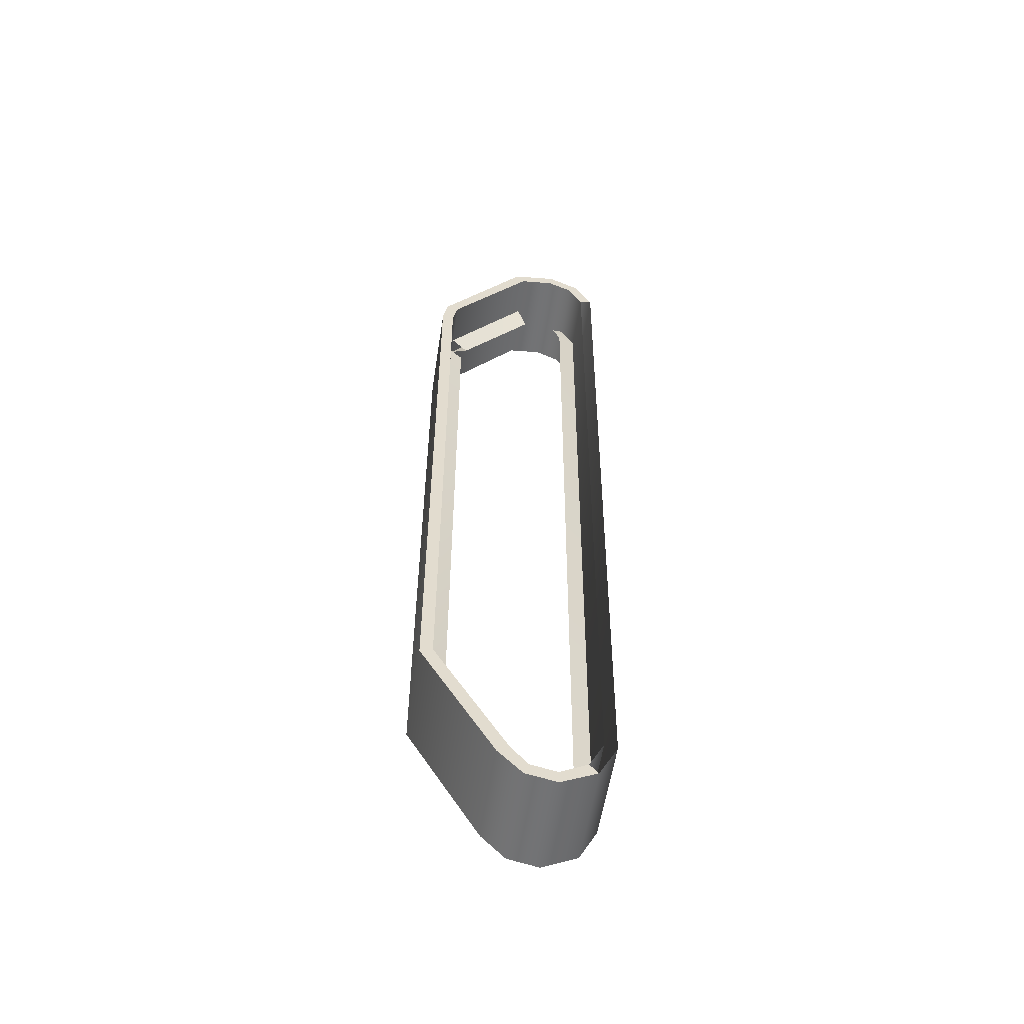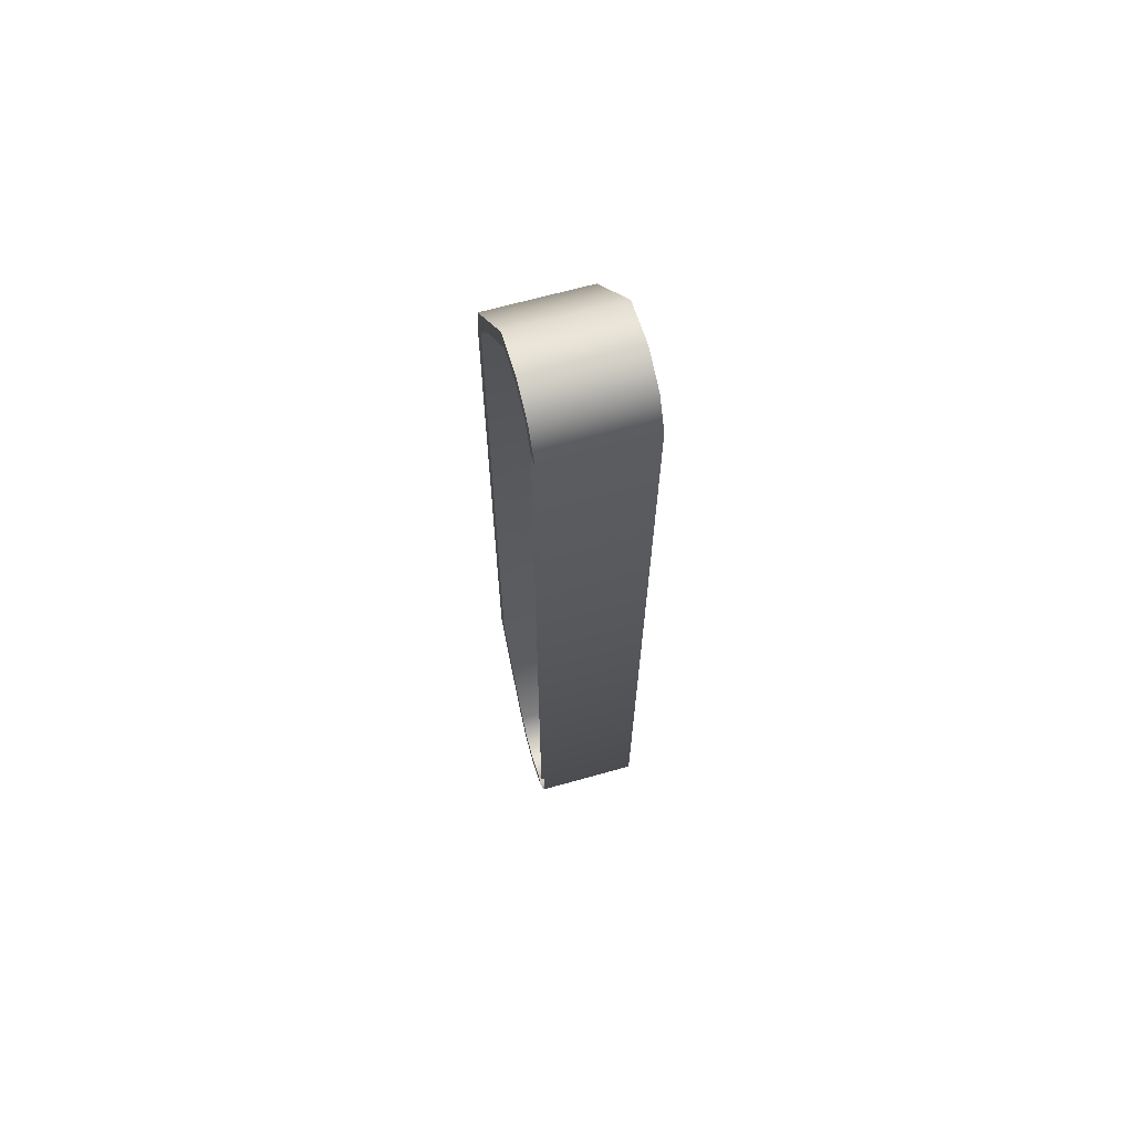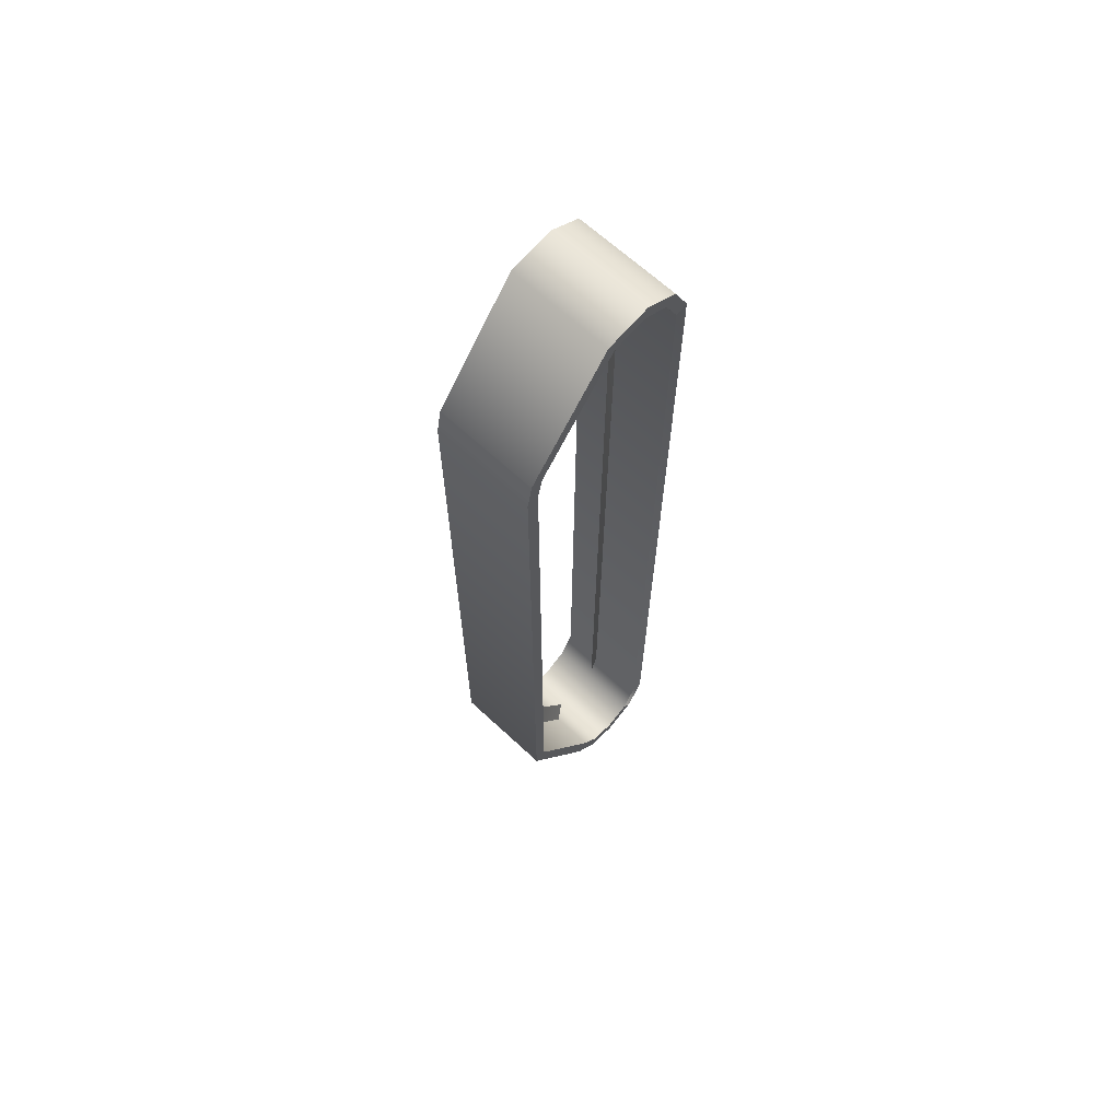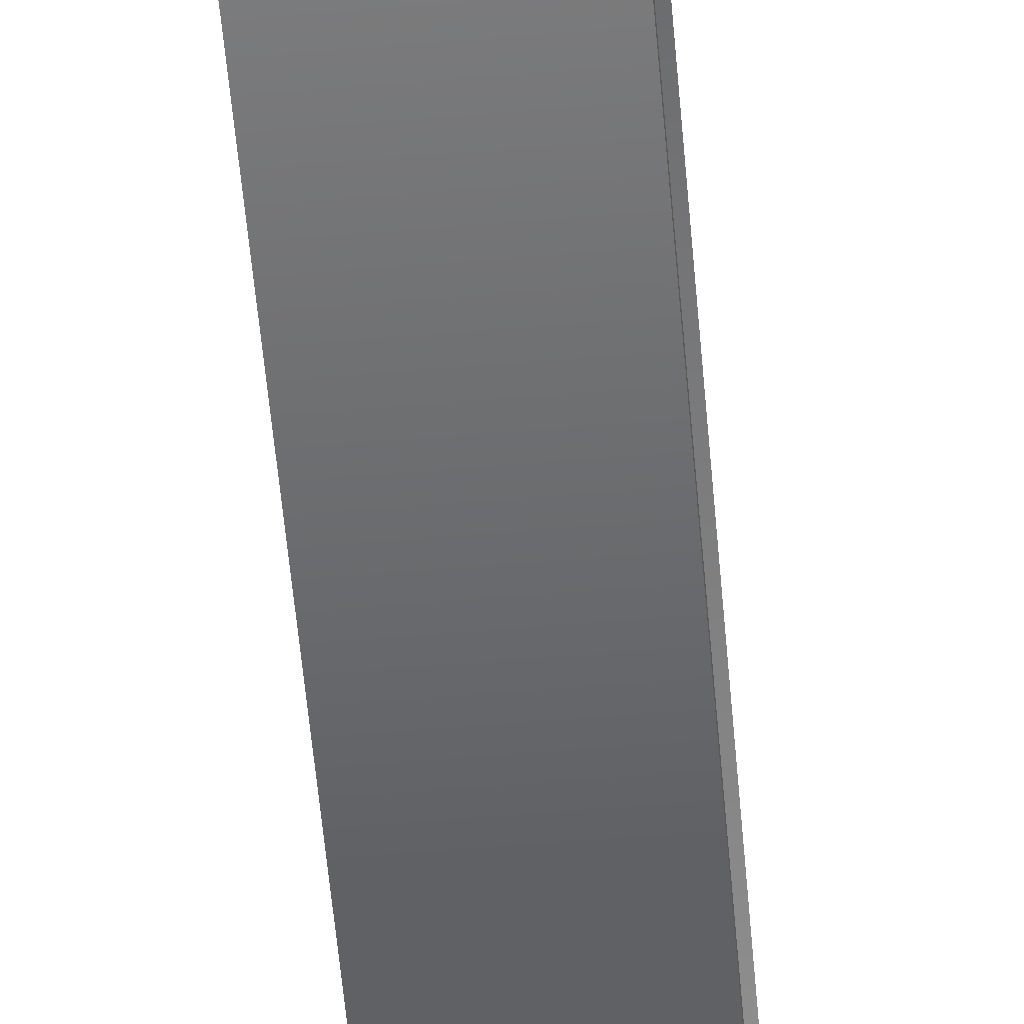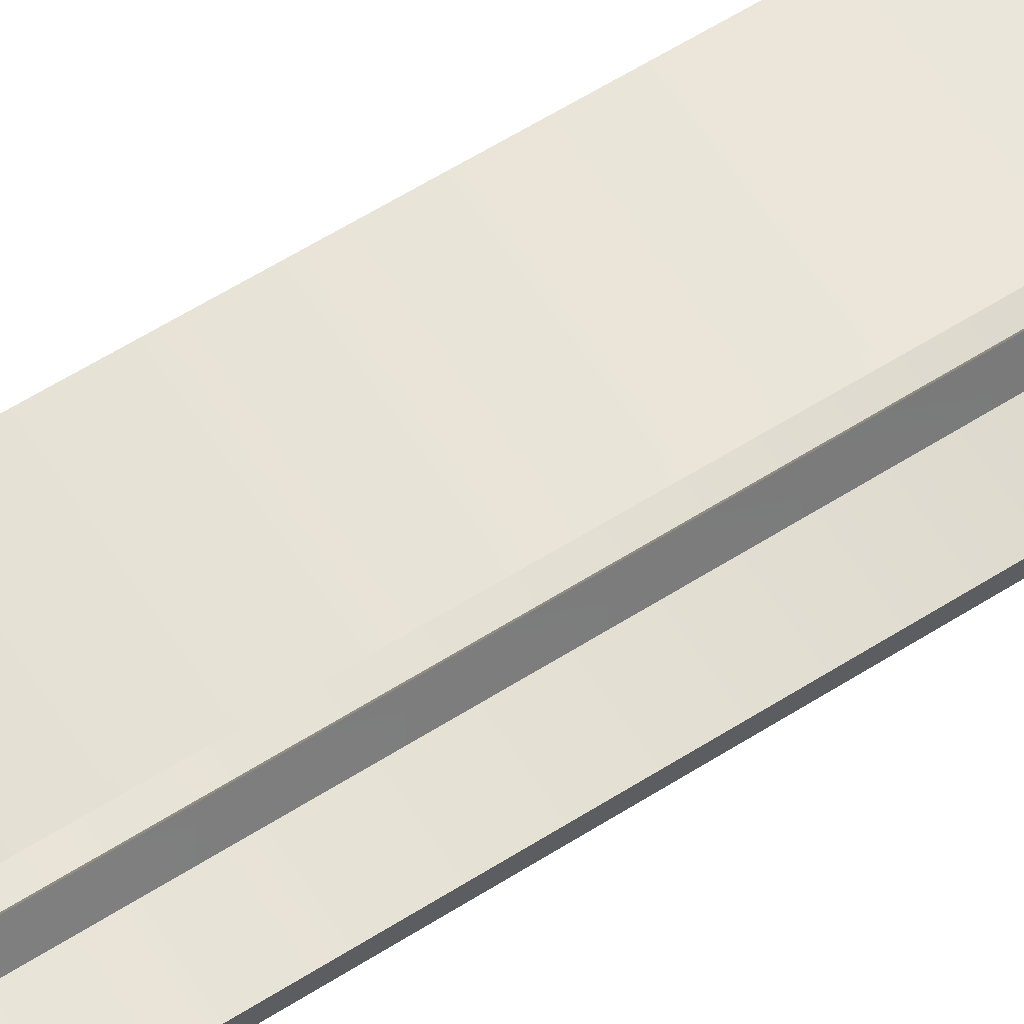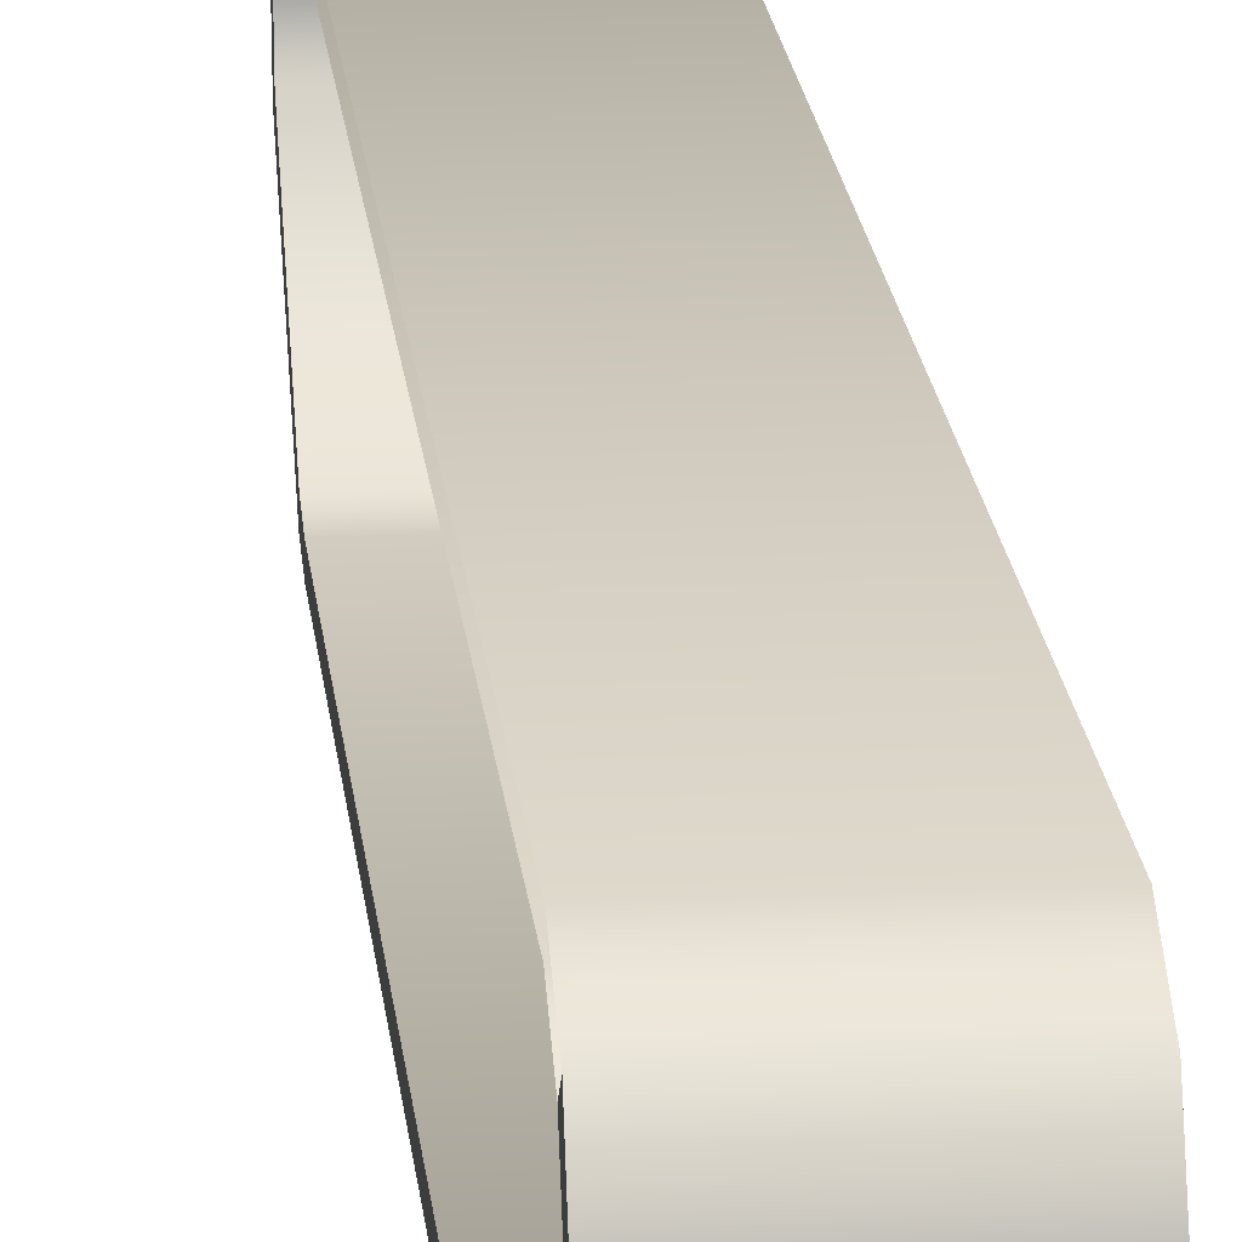
<metadata>
{"format":"obj","ext":"obj","renderer":"f3d","projection":"perspective","resolution":1024,"background":"white","views":[{"elev":-55.8,"azim":-98.6,"up":"+Y"},{"elev":66.1,"azim":-15.8,"up":"+Y"},{"elev":65.6,"azim":-136.9,"up":"+Y"},{"elev":-56.7,"azim":-175.0,"up":"+Z"},{"elev":60.9,"azim":-122.9,"up":"+Z"},{"elev":17.6,"azim":-5.2,"up":"+Z"}]}
</metadata>
<code>
v 1.41 1.938 0.07248
v 0.8048 1.938 0.07248
v 0.8048 -1.878 0.07248
v 1.41 -1.878 0.07248
v 0.8048 1.938 -3e-07
v 1.41 1.938 -3e-07
v 1.41 -1.903 3e-07
v 0.8048 -1.903 3e-07
v 0.8048 1.938 -3e-07
v 0.8048 -1.903 3e-07
v 0.8048 -1.878 0.07248
v 0.8048 1.938 0.07248
v 1.41 -2.627 0.4243
v 0.8048 -2.627 0.4243
v 0.8048 -2.579 0.4878
v 0.8048 -2.627 0.4243
v 1.41 -2.579 0.4878
v 0.8048 -2.579 0.4878
v 1.41 -2.579 0.4878
v 1.41 -2.627 0.4243
v 1.41 -1.903 3e-07
v 1.41 -1.878 0.07248
v 1.41 2.471 1.099
v 0.8048 2.471 1.099
v 0.8048 -2.508 1.054
v 1.41 -2.508 1.054
v 1.41 2.455 1.026
v 1.41 -2.491 0.9841
v 0.8048 -2.491 0.9841
v 0.8048 2.455 1.026
v 1.41 -2.653 0.8984
v 0.8048 -2.653 0.8984
v 1.41 -2.653 0.8984
v 1.41 -2.491 0.9841
v 1.41 -2.508 1.054
v 1.41 -2.71 0.9488
v 1.41 -2.71 0.9488
v 0.8048 -2.71 0.9488
v 1.41 -2.701 0.5888
v 1.41 -2.771 0.5629
v 1.41 -2.771 0.5629
v 0.8048 -2.771 0.5629
v 0.8048 -2.771 0.5629
v 0.8048 -2.701 0.5888
v 1.41 -2.701 0.5888
v 0.8048 -2.701 0.5888
v 1.41 -2.734 0.7413
v 1.41 -2.809 0.7423
v 1.41 -2.809 0.7423
v 0.8048 -2.809 0.7423
v 0.8048 -2.809 0.7423
v 0.8048 -2.734 0.7413
v 0.8048 -2.734 0.7413
v 1.41 -2.734 0.7413
v 1.41 -2.734 0.7413
v 1.41 -2.809 0.7423
v 0.8048 -2.809 0.7423
v 1.41 -2.809 0.7423
v 0.8048 -2.734 0.7413
v 0.8048 -2.809 0.7423
v 0.8048 -2.71 0.9488
v 0.8048 -2.653 0.8984
v 1.41 -2.734 0.7413
v 0.8048 -2.734 0.7413
v 0.8048 2.096 0.0309
v 1.41 2.096 0.0309
v 1.41 2.072 0.1031
v 0.8048 2.072 0.1031
v 1.41 1.938 0.07248
v 1.41 1.938 -3e-07
v 1.41 2.096 0.0309
v 1.41 2.072 0.1031
v 0.8048 2.072 0.1031
v 0.8048 2.096 0.0309
v 1.41 2.674 0.59
v 0.8048 2.674 0.59
v 0.8048 2.739 0.5442
v 0.8048 2.674 0.59
v 1.41 2.67 1.002
v 1.41 2.471 1.099
v 1.41 2.455 1.026
v 1.41 2.622 0.9437
v 0.8048 2.622 0.9437
v 1.41 2.622 0.9437
v 0.8048 2.455 1.026
v 0.8048 2.471 1.099
v 0.8048 2.67 1.002
v 0.8048 2.622 0.9437
v 1.41 2.67 1.002
v 0.8048 2.67 1.002
v 1.41 2.739 0.5442
v 1.41 2.674 0.59
v 1.41 2.739 0.5442
v 0.8048 2.739 0.5442
v 1.41 2.777 0.8095
v 1.41 2.7 0.7993
v 1.41 2.7 0.7993
v 0.8048 2.7 0.7993
v 0.8048 2.7 0.7993
v 0.8048 2.777 0.8095
v 1.41 2.777 0.8095
v 0.8048 2.777 0.8095
v 1.162 -1.878 0.07248
v 1.162 1.938 0.07248
v 1.112 1.913 0.1734
v 1.112 -1.856 0.1734
v 1.162 -2.579 0.4878
v 1.112 -2.521 0.566
v 1.112 -2.461 0.8797
v 1.112 2.423 0.914
v 1.162 2.455 1.026
v 1.162 -2.491 0.9841
v 1.162 2.674 0.59
v 1.112 2.571 0.6539
v 1.112 2.033 0.2082
v 1.162 2.072 0.1031
v 1.162 2.622 0.9437
v 1.112 2.532 0.8682
v 1.112 1.913 0.1734
v 1.063 1.938 0.07248
v 1.063 -1.878 0.07248
v 1.112 -1.856 0.1734
v 1.063 -2.579 0.4878
v 1.112 -2.521 0.566
v 1.112 2.033 0.2082
v 1.112 2.571 0.6539
v 1.063 2.674 0.59
v 1.063 2.072 0.1031
g group_64240472_140627934323360
f 1 2 3
f 3 4 1
f 5 6 7
f 7 8 5
f 9 10 11
f 11 12 9
f 8 7 13
f 13 14 8
f 15 11 10
f 10 16 15
f 17 4 3
f 3 18 17
f 19 20 21
f 21 22 19
f 23 24 25
f 25 26 23
f 27 28 29
f 29 30 27
f 29 28 31
f 31 32 29
f 33 34 35
f 35 36 33
f 37 26 25
f 25 38 37
f 39 40 20
f 20 19 39
f 41 42 14
f 14 13 41
f 16 43 44
f 44 15 16
f 45 17 18
f 18 46 45
f 40 39 47
f 47 48 40
f 42 41 49
f 49 50 42
f 43 51 52
f 52 44 43
f 45 46 53
f 53 54 45
f 55 33 36
f 36 56 55
f 57 58 37
f 37 38 57
f 59 60 61
f 61 62 59
f 63 64 32
f 32 31 63
f 6 5 65
f 65 66 6
f 2 1 67
f 67 68 2
f 69 70 71
f 71 72 69
f 12 73 74
f 74 9 12
f 68 67 75
f 75 76 68
f 77 74 73
f 73 78 77
f 79 80 81
f 81 82 79
f 27 30 83
f 83 84 27
f 85 86 87
f 87 88 85
f 23 89 90
f 90 24 23
f 91 92 72
f 72 71 91
f 93 66 65
f 65 94 93
f 95 96 92
f 92 91 95
f 97 98 76
f 76 75 97
f 78 99 100
f 100 77 78
f 101 93 94
f 94 102 101
f 95 79 82
f 82 96 95
f 84 83 98
f 98 97 84
f 88 87 100
f 100 99 88
f 89 101 102
f 102 90 89
f 103 104 105
f 105 106 103
f 107 103 106
f 106 108 107
f 109 110 111
f 111 112 109
f 113 114 115
f 115 116 113
f 117 111 110
f 110 118 117
f 119 120 121
f 121 122 119
f 121 123 124
f 124 122 121
f 125 126 127
f 127 128 125
f 35 34 81
f 81 80 35
f 70 69 22
f 22 21 70

</code>
